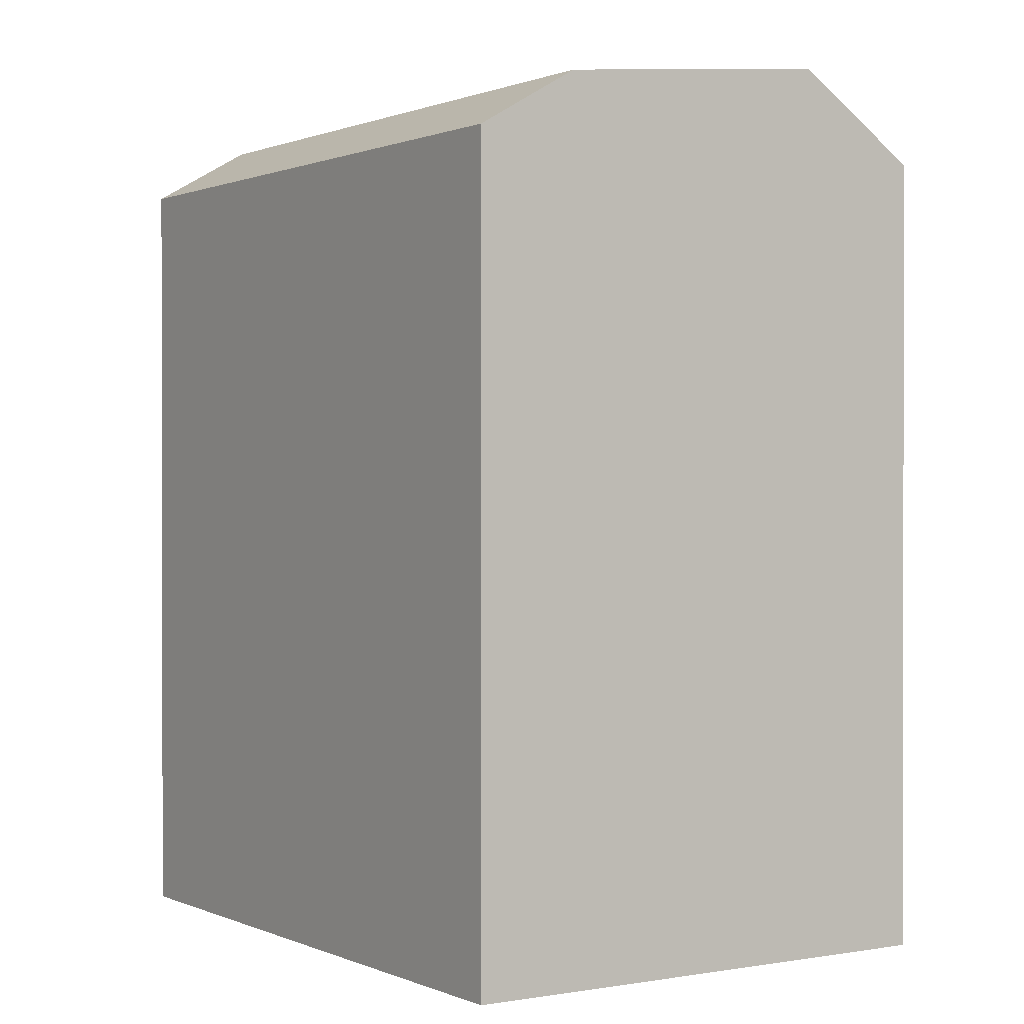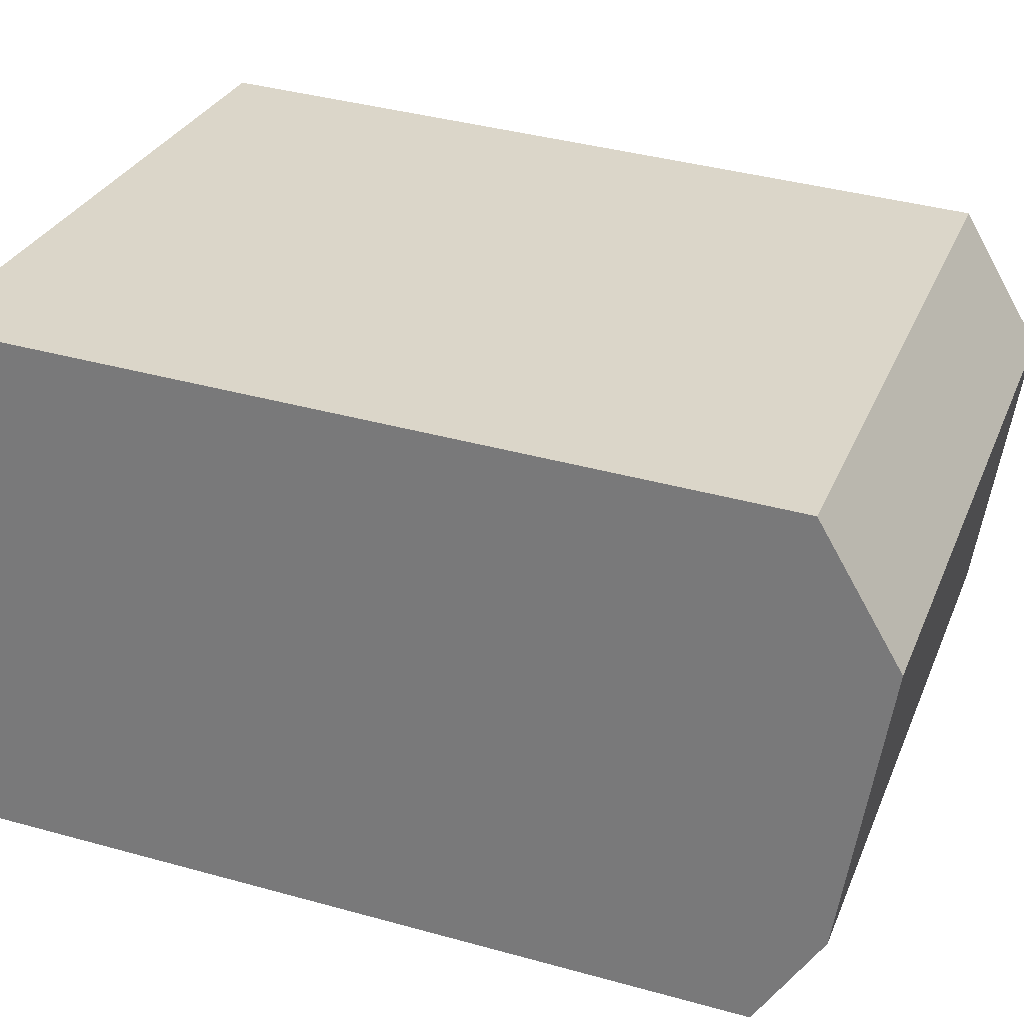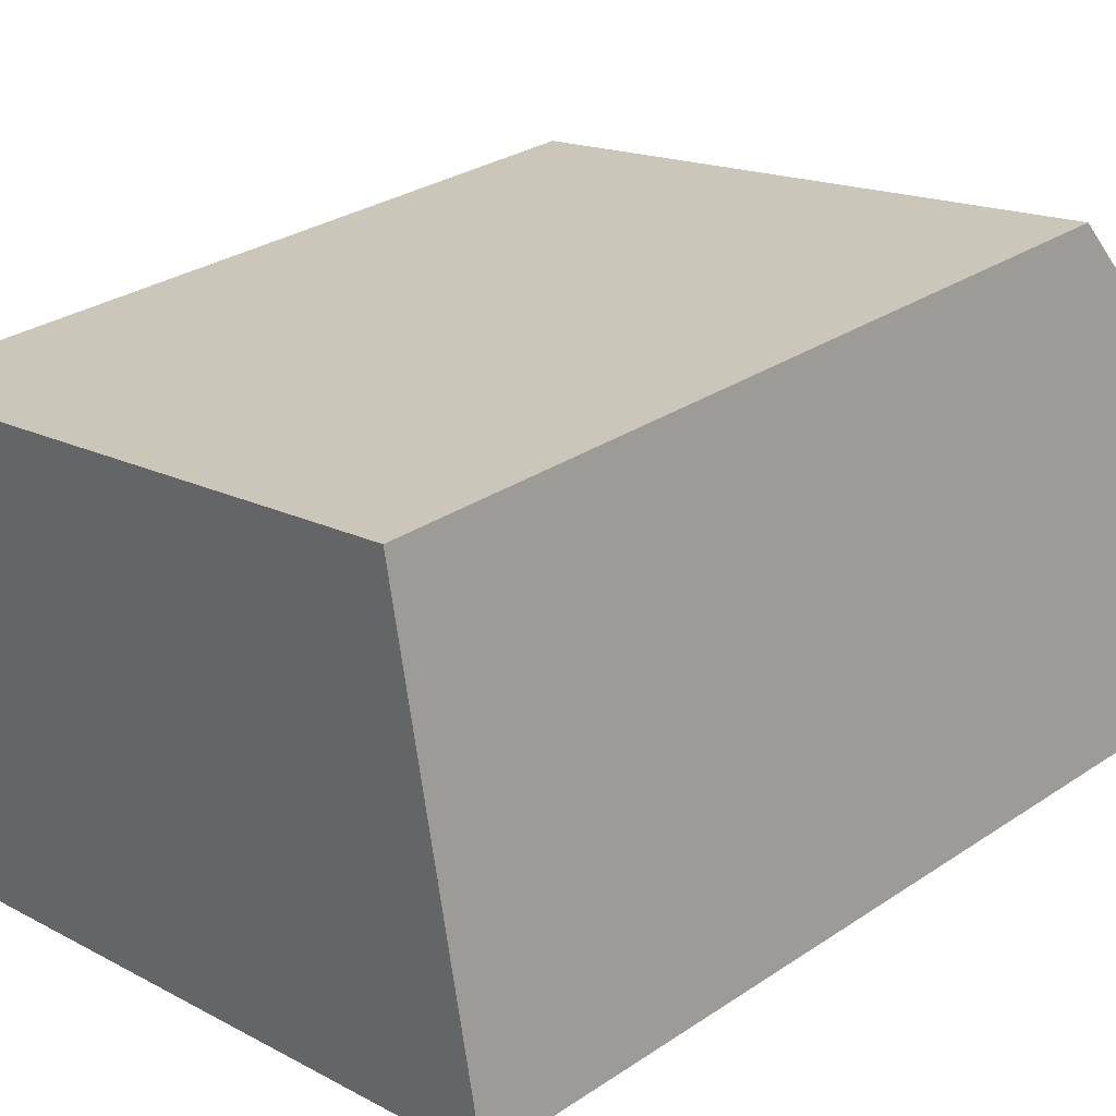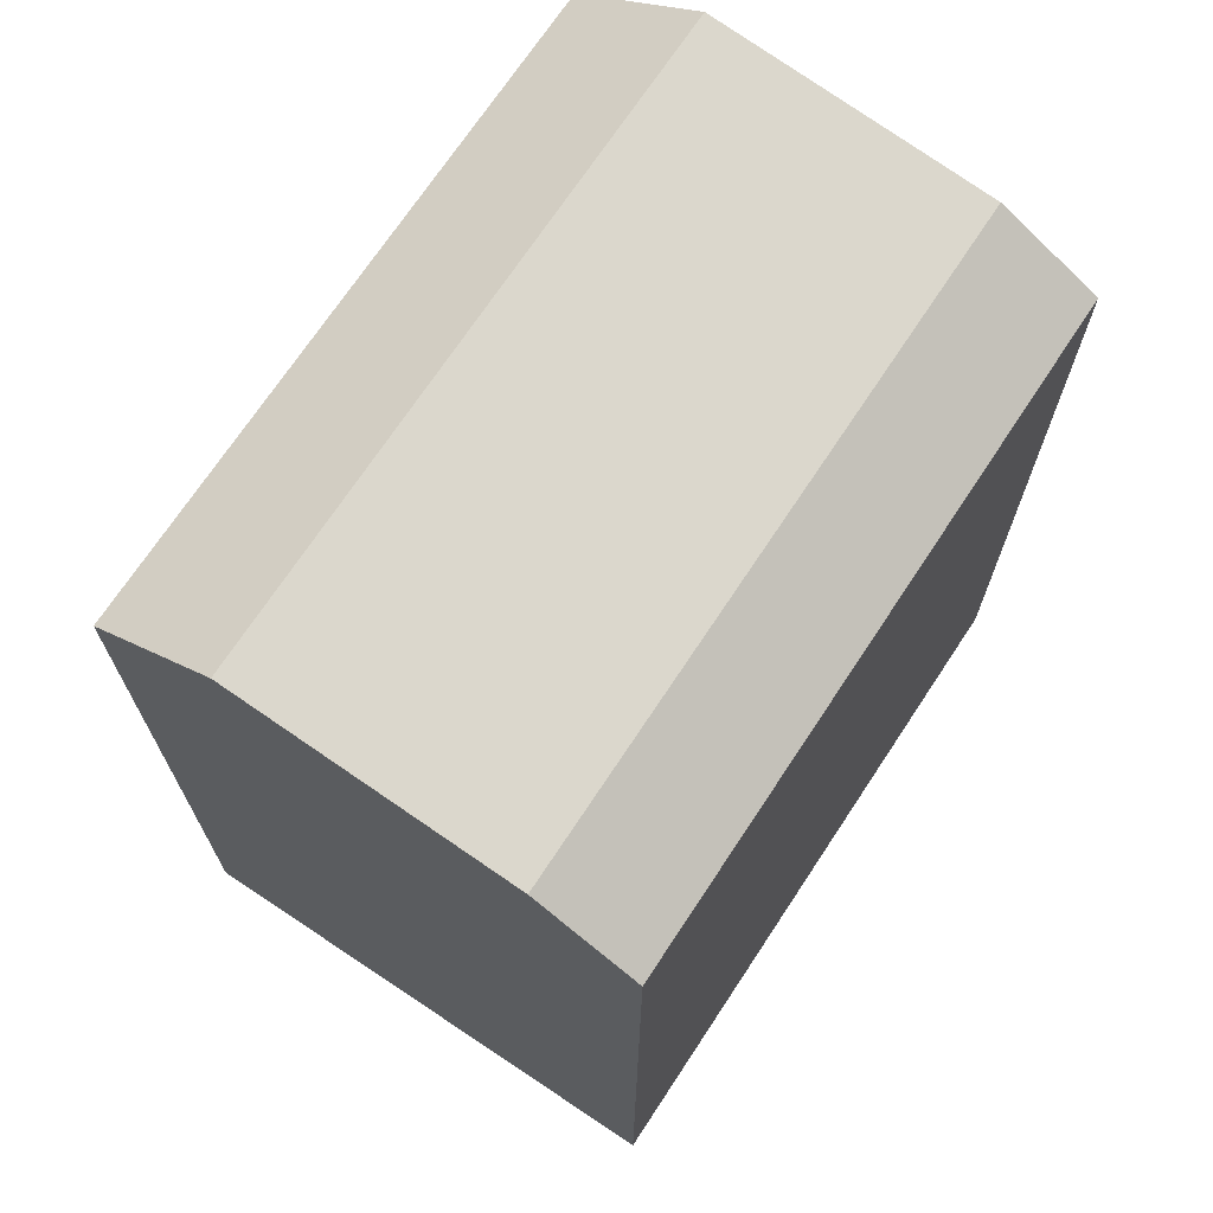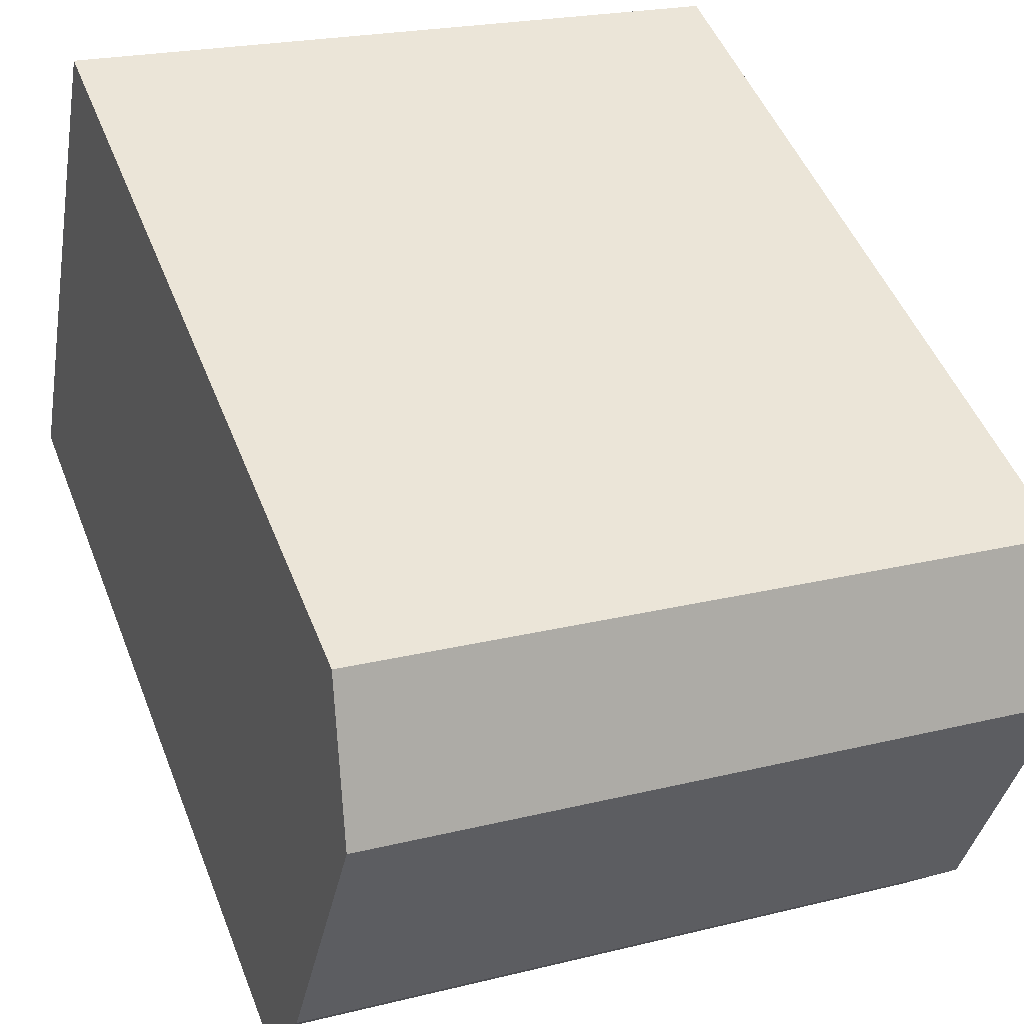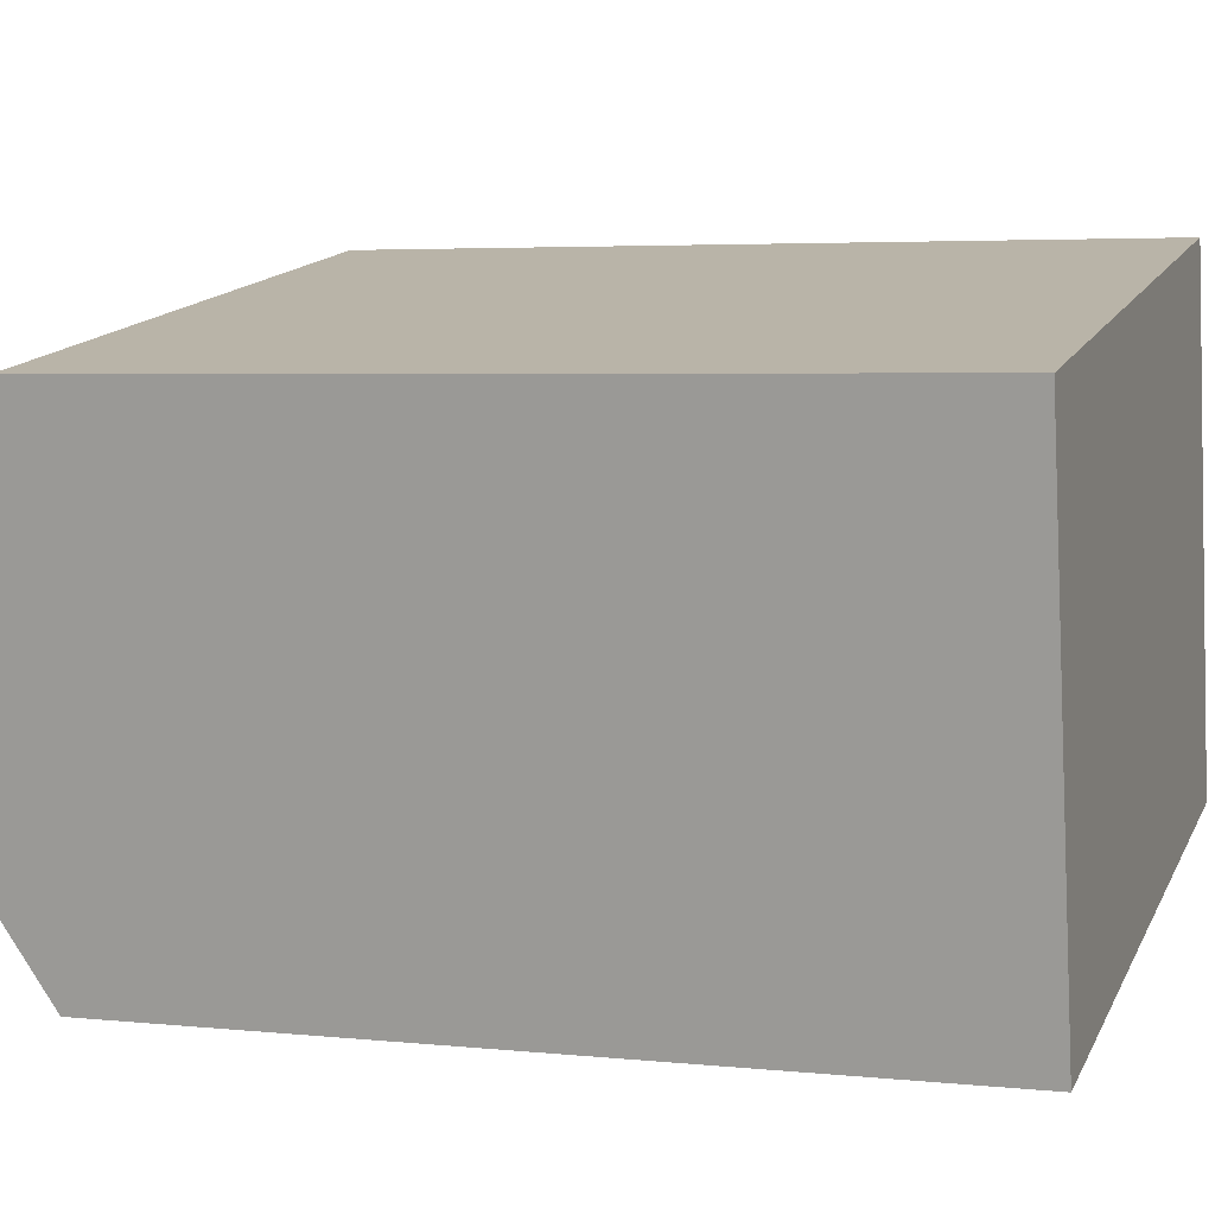
<metadata>
{"format":"obj","ext":"obj","renderer":"f3d","projection":"perspective","resolution":1024,"background":"white","views":[{"elev":0.7,"azim":-133.5,"up":"+Y"},{"elev":39.1,"azim":109.2,"up":"+Z"},{"elev":30.3,"azim":46.2,"up":"+Z"},{"elev":70.7,"azim":113.3,"up":"+Y"},{"elev":48.9,"azim":159.1,"up":"+Z"},{"elev":4.2,"azim":-71.1,"up":"+Z"}]}
</metadata>
<code>
v  0.5992 2.004e-16 -3.273
v  17.39 -1.893e-16 3.092
v  0 0 0
v  1.929 6.453e-16 -10.54
v  2.405 8.046e-16 -13.14
v  17.99 1.11e-17 -0.1813
v  19.32 4.56e-16 -7.447
v  19.79 6.153e-16 -10.05
v  0.0004432 20.84 -0.0006594
v  17.39 20.84 3.091
v  1.93 22.36 -10.54
v  0.5997 23.09 -3.274
v  2.406 20.84 -13.14
v  19.32 22.36 -7.447
v  17.99 23.09 -0.1821
v  19.79 20.84 -10.05
g defaultobject
f 1 2 3
f 2 1 4
f 2 4 5
f 2 5 6
f 6 5 7
f 7 5 8
f 2 9 3
f 9 2 10
f 11 9 12
f 9 11 13
f 9 13 5
f 9 5 3
f 3 5 4
f 3 4 1
f 10 14 15
f 14 10 16
f 16 10 8
f 8 10 2
f 8 2 7
f 7 2 6
f 13 8 5
f 8 13 16
f 14 13 11
f 13 14 16
f 15 11 12
f 11 15 14
f 10 12 9
f 12 10 15

</code>
